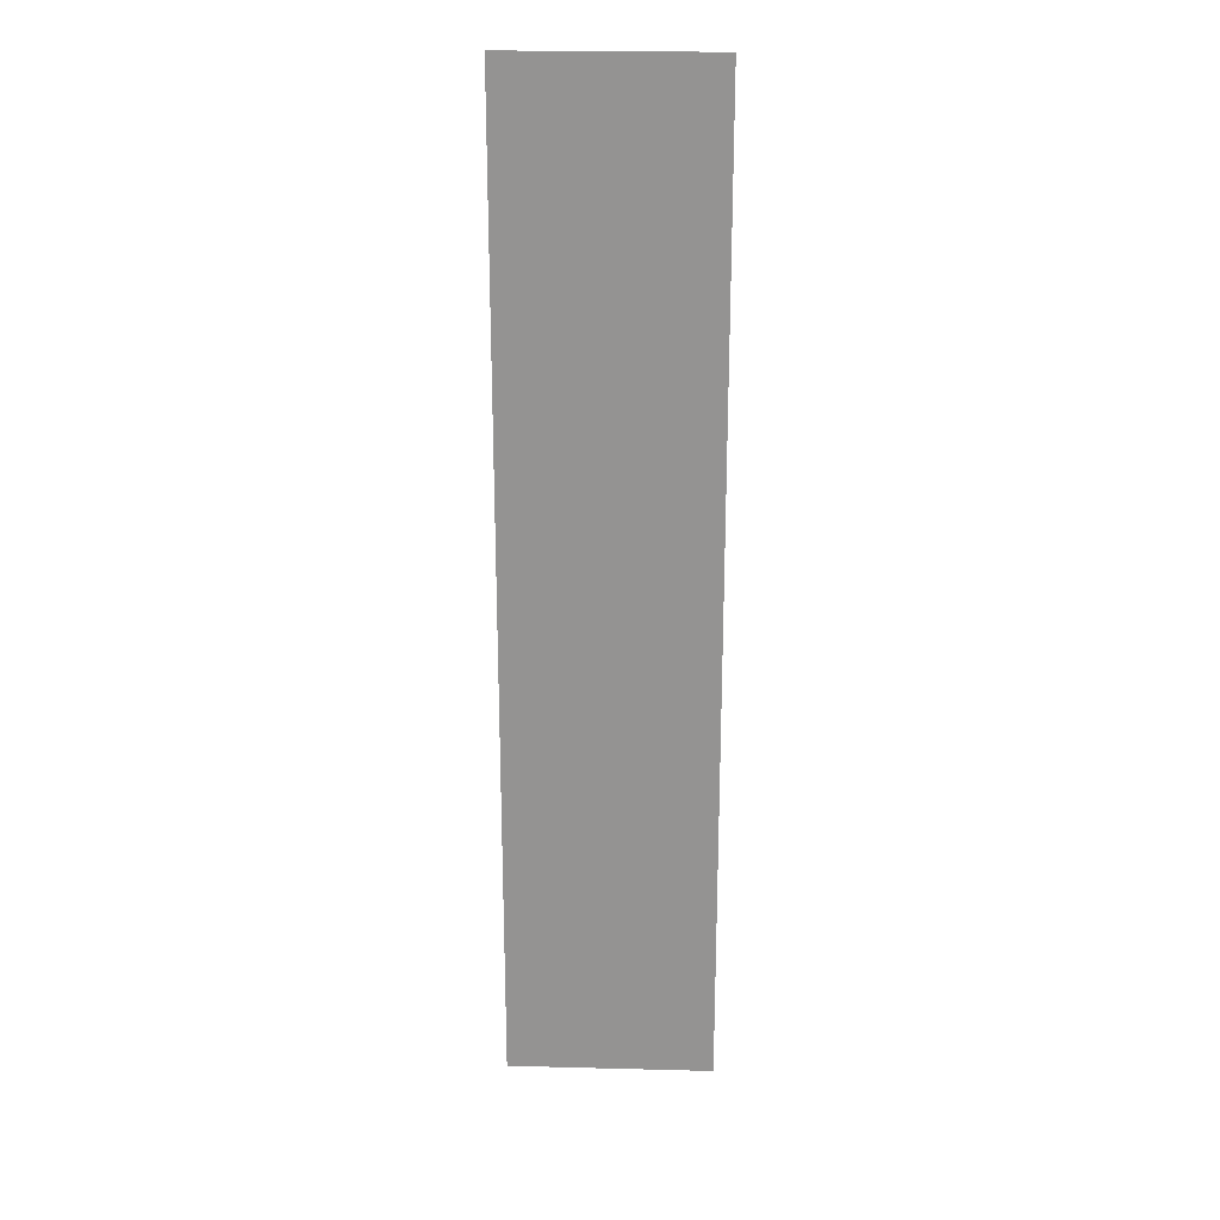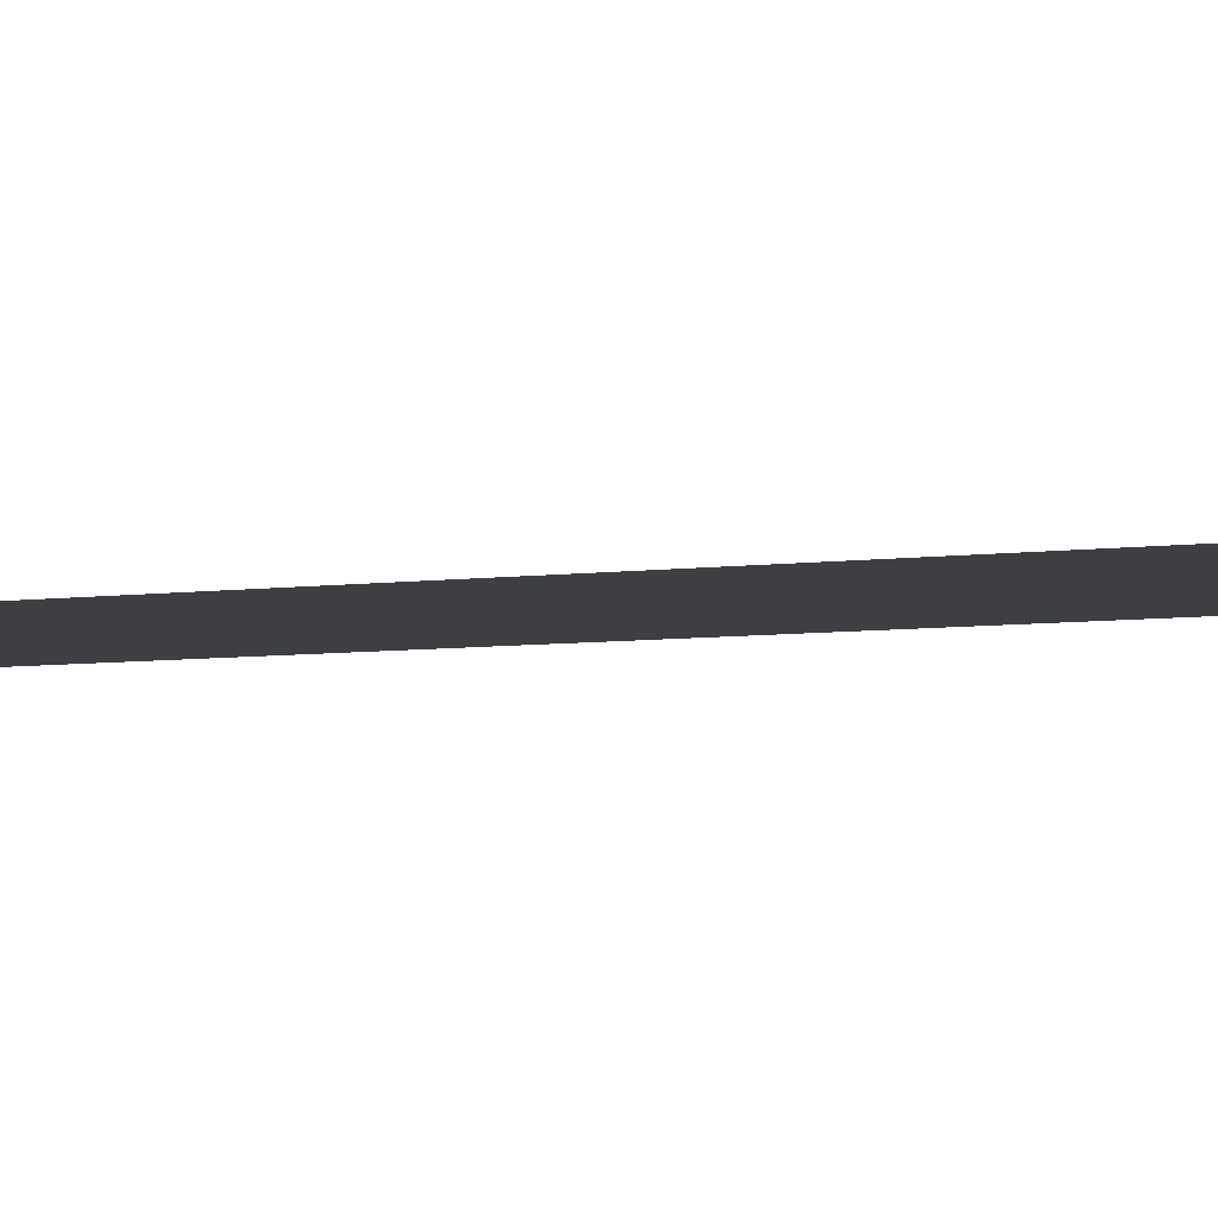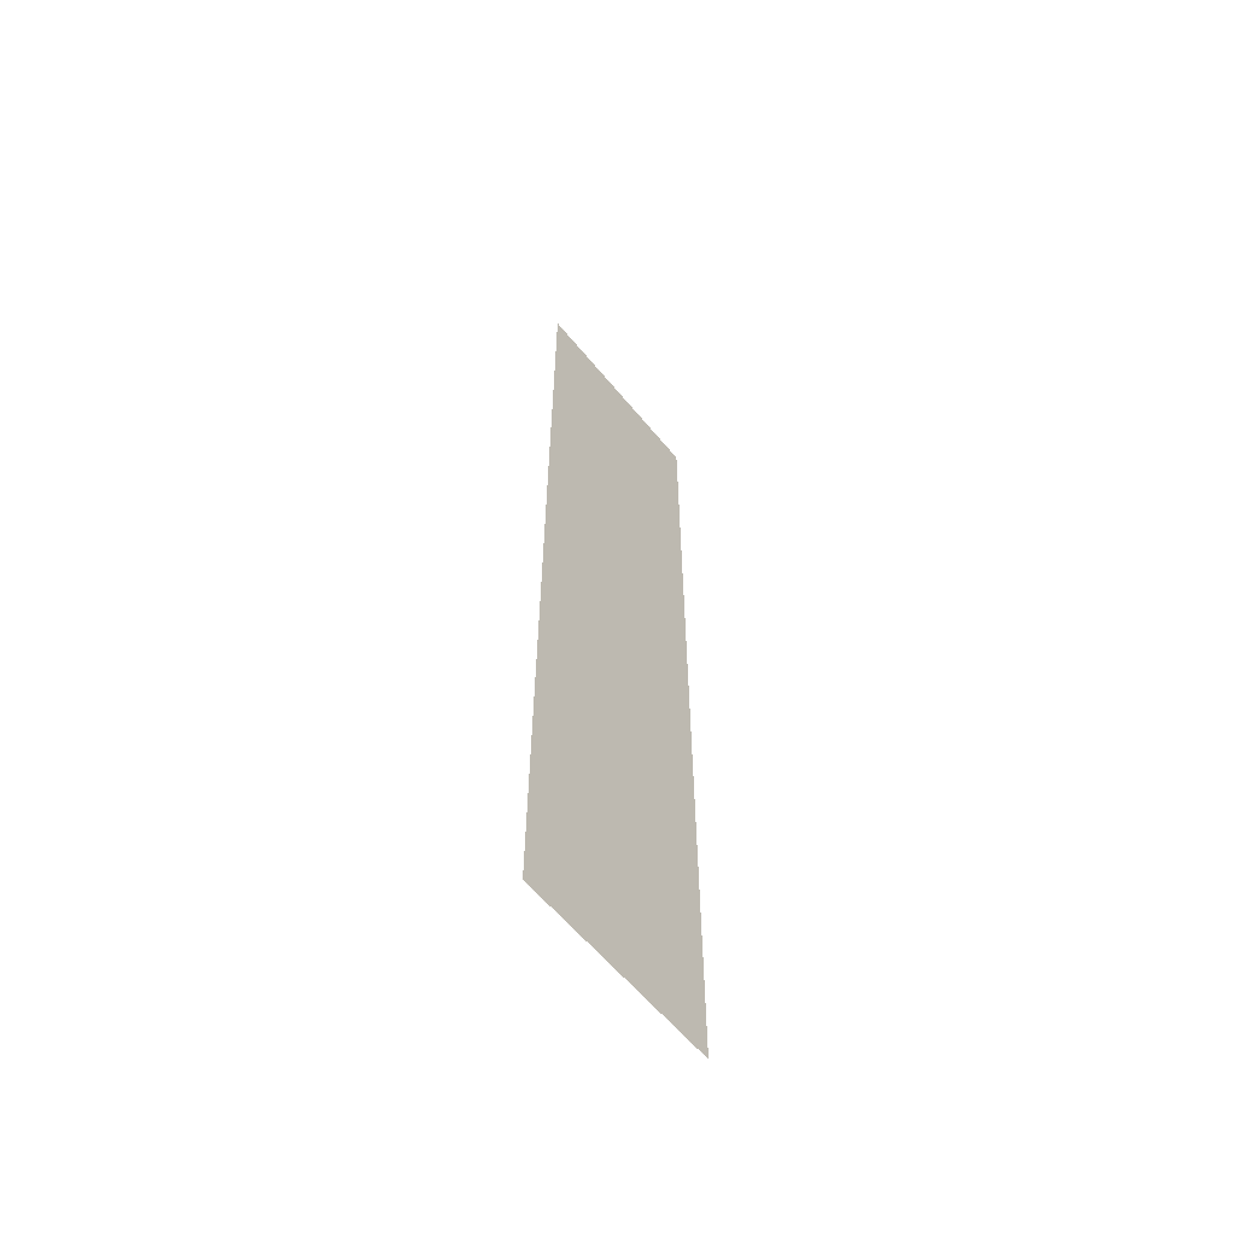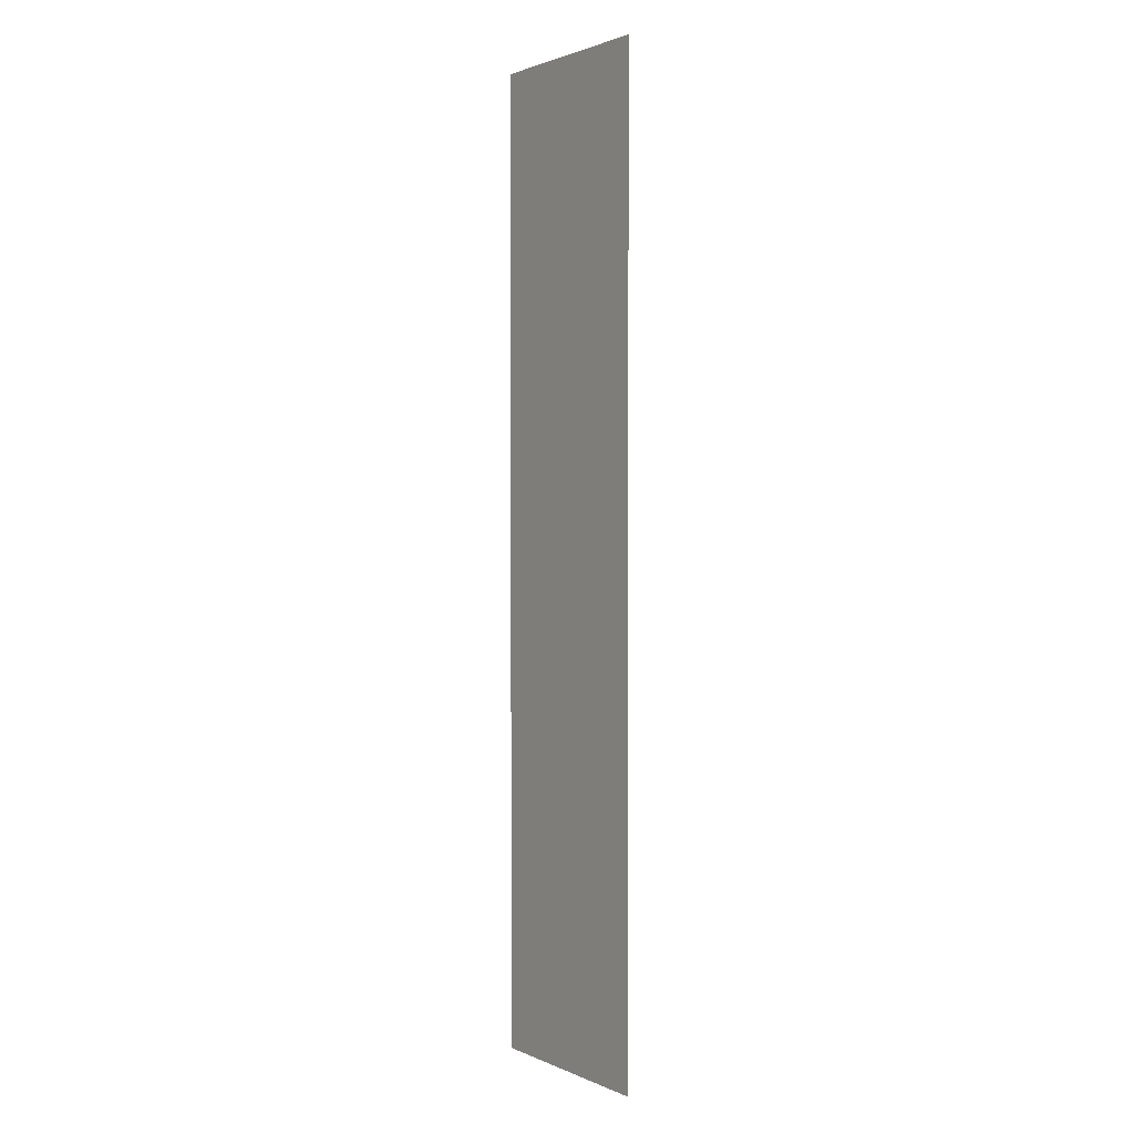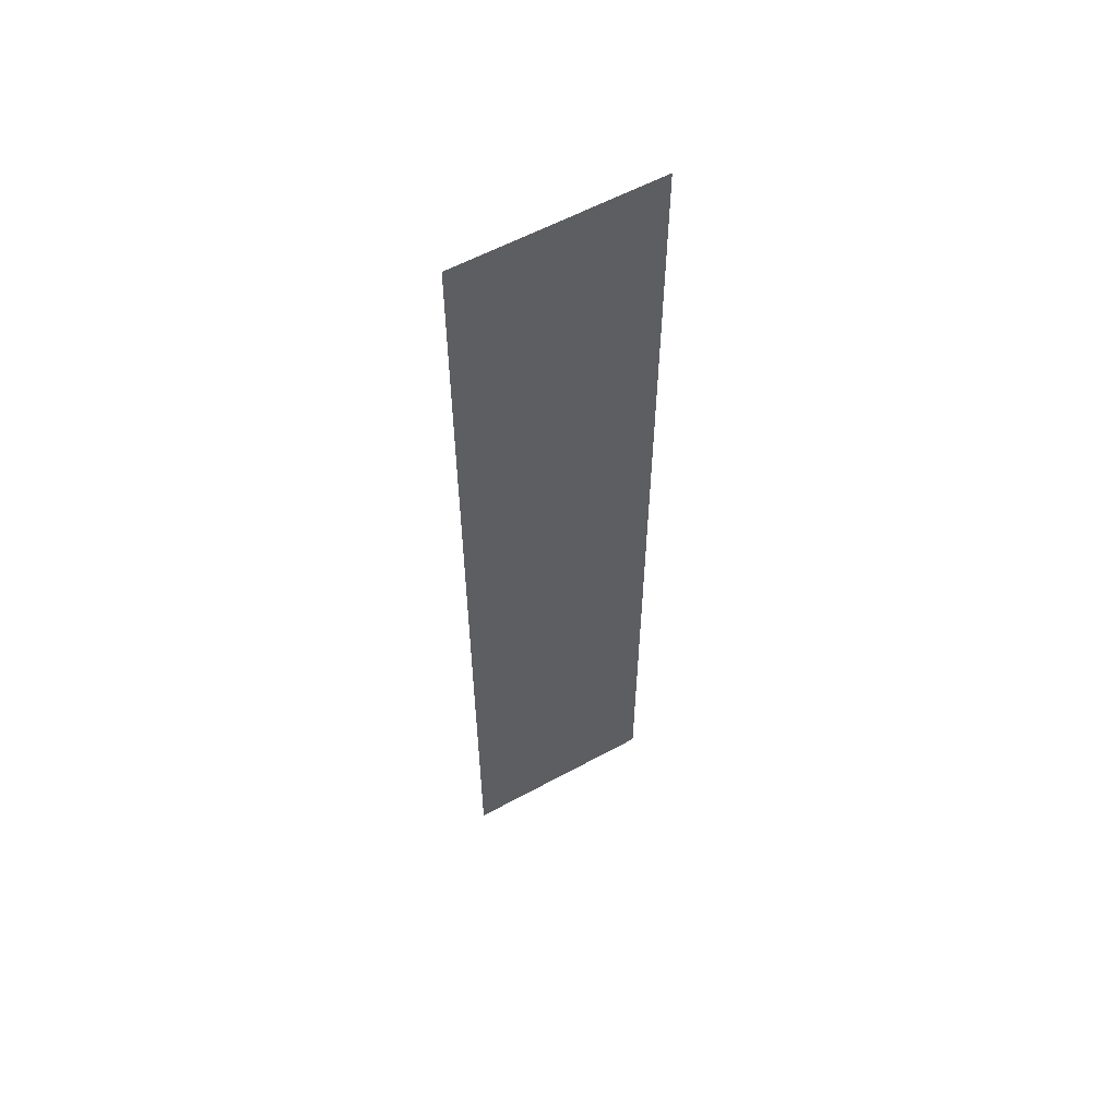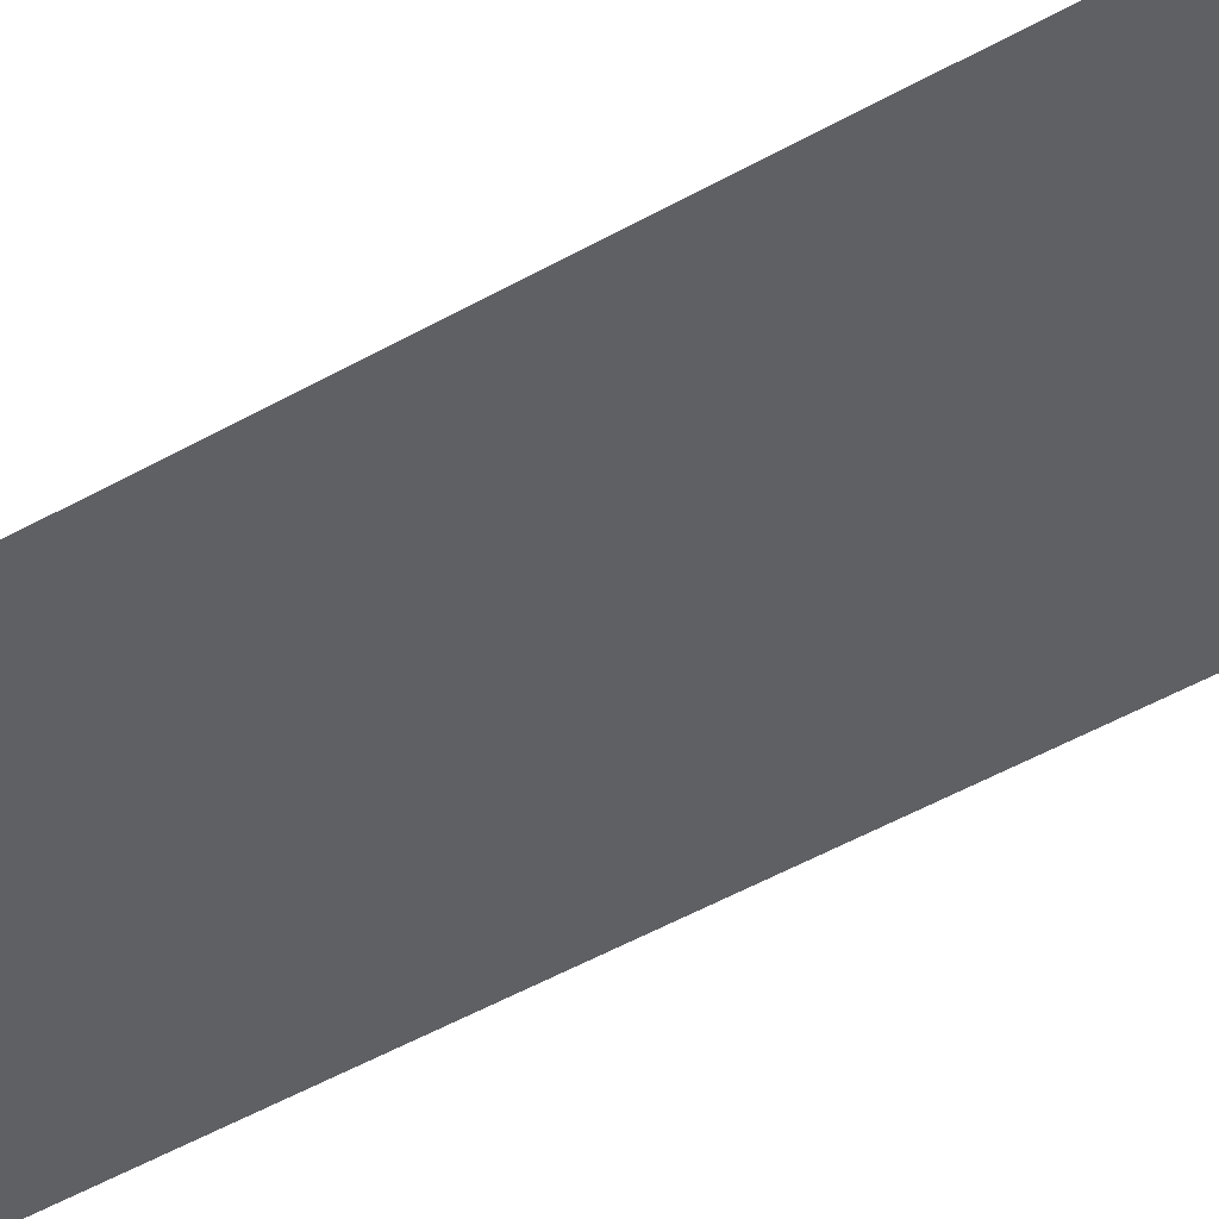
<metadata>
{"format":"obj","ext":"obj","renderer":"f3d","projection":"perspective","resolution":1024,"background":"white","views":[{"elev":22.9,"azim":2.5,"up":"+Z"},{"elev":-4.0,"azim":-57.4,"up":"+Y"},{"elev":-60.1,"azim":-50.9,"up":"+Z"},{"elev":1.7,"azim":56.3,"up":"+Z"},{"elev":58.1,"azim":150.5,"up":"+Z"},{"elev":-45.0,"azim":124.0,"up":"+Y"}]}
</metadata>
<code>
v  -556.5 -214.5 -1.611e+04
v  -286 -214.5 -1.611e+04
v  -286 -214.5 -1.741e+04
v  -556.5 -214.5 -1.741e+04
v  -15.43 -214.5 -1.611e+04
v  -15.43 -214.5 -1.741e+04
v  255.1 -214.5 -1.611e+04
v  255.1 -214.5 -1.741e+04
v  525.7 -214.5 -1.611e+04
v  525.7 -214.5 -1.741e+04
v  -286 -214.5 -1.872e+04
v  -556.5 -214.5 -1.872e+04
v  -15.43 -214.5 -1.872e+04
v  255.1 -214.5 -1.872e+04
v  525.7 -214.5 -1.872e+04
v  -286 -214.5 -2.002e+04
v  -556.5 -214.5 -2.002e+04
v  -15.43 -214.5 -2.002e+04
v  255.1 -214.5 -2.002e+04
v  525.7 -214.5 -2.002e+04
v  -286 -214.5 -2.132e+04
v  -556.5 -214.5 -2.132e+04
v  -15.43 -214.5 -2.132e+04
v  255.1 -214.5 -2.132e+04
v  525.7 -214.5 -2.132e+04
g L_LavaWorldPiece_Lava_d
f 1 2 3 4
f 2 5 6 3
f 5 7 8 6
f 7 9 10 8
f 4 3 11 12
f 3 6 13 11
f 6 8 14 13
f 8 10 15 14
f 12 11 16 17
f 11 13 18 16
f 13 14 19 18
f 14 15 20 19
f 17 16 21 22
f 16 18 23 21
f 18 19 24 23
f 19 20 25 24

</code>
